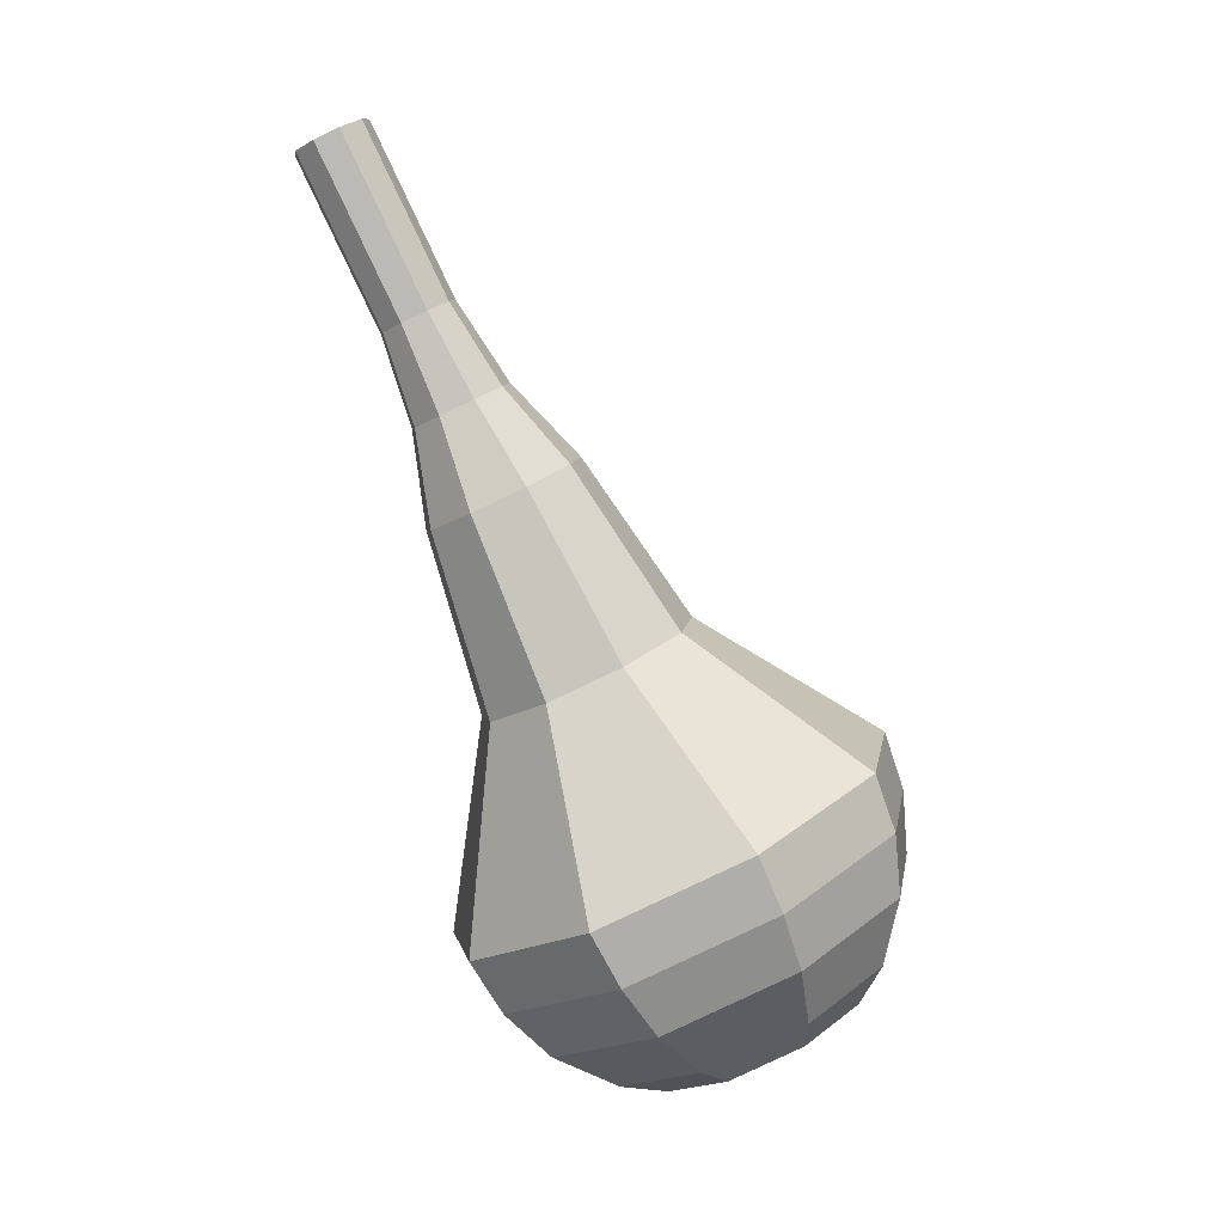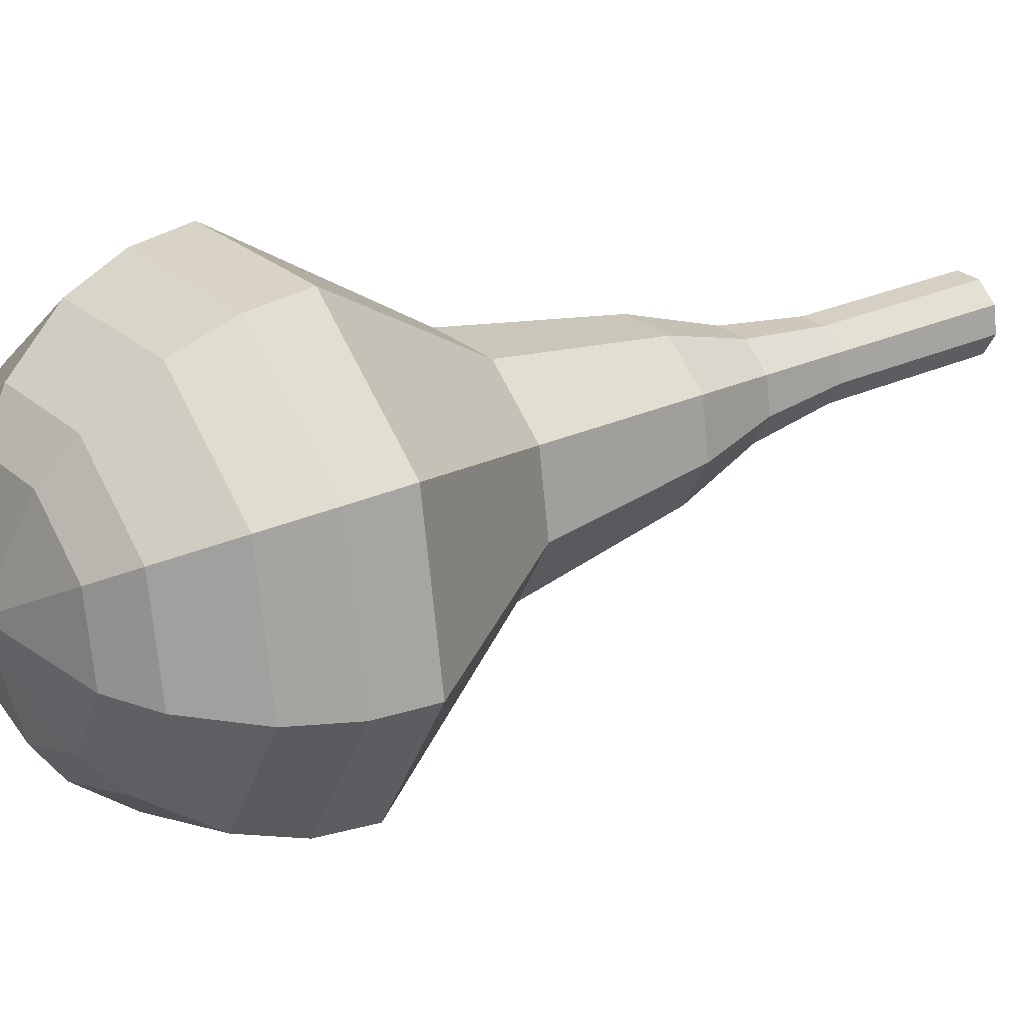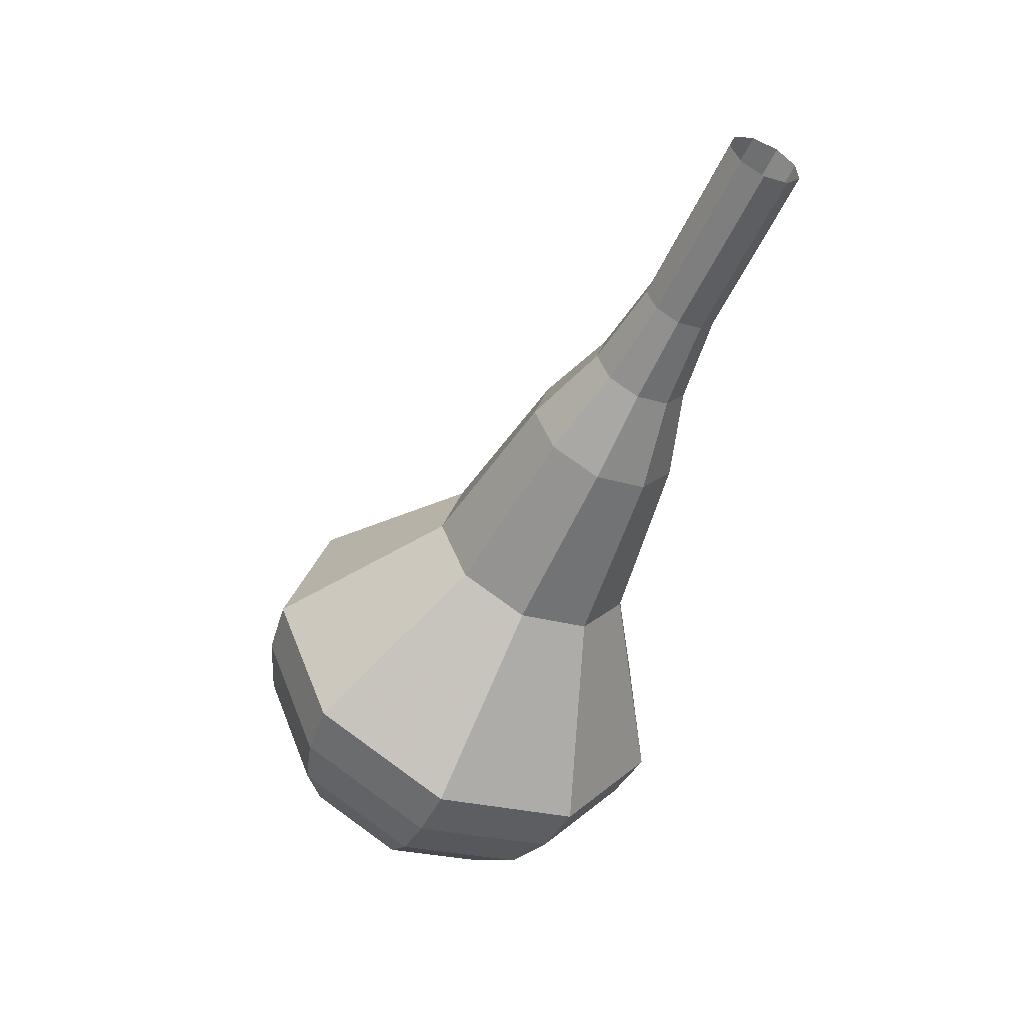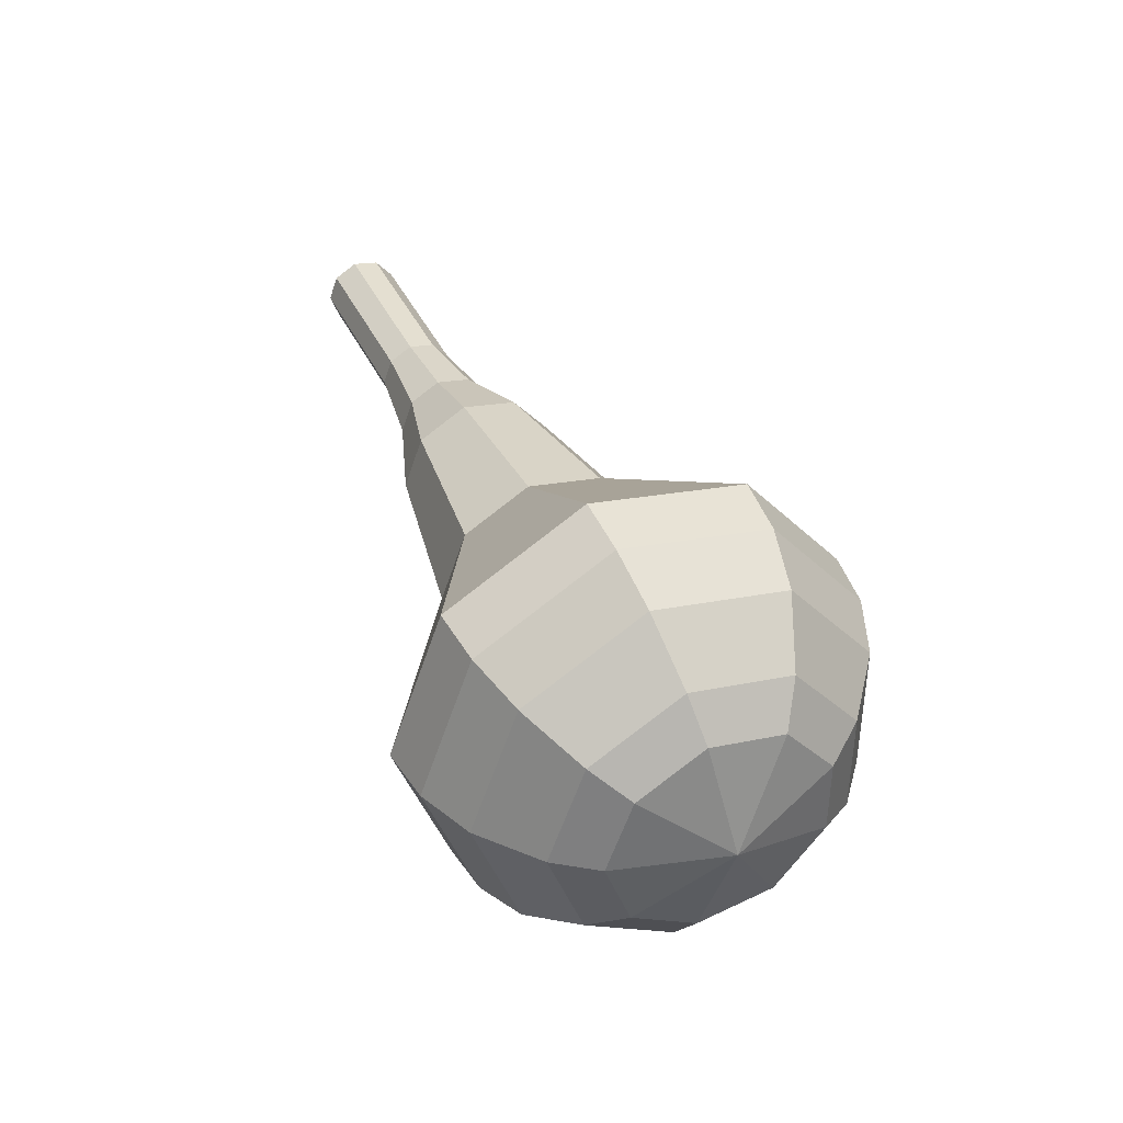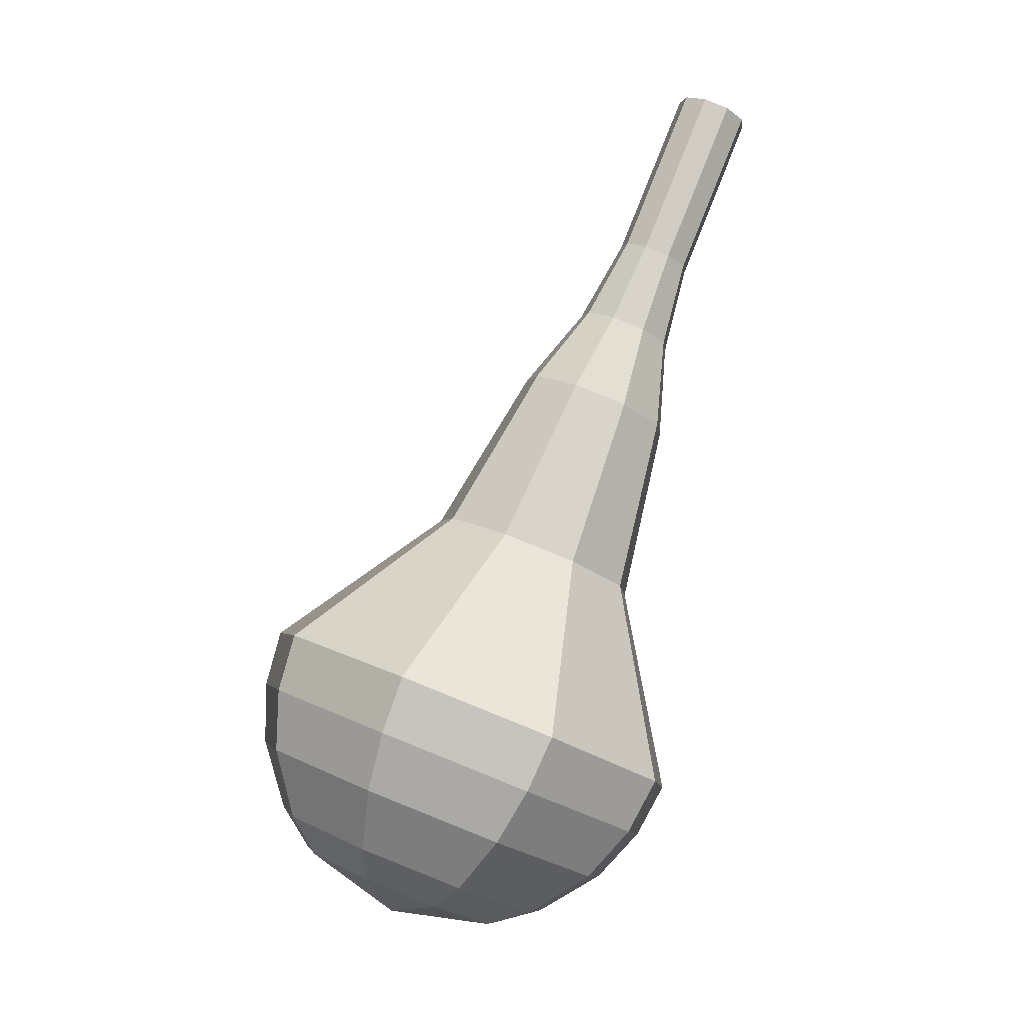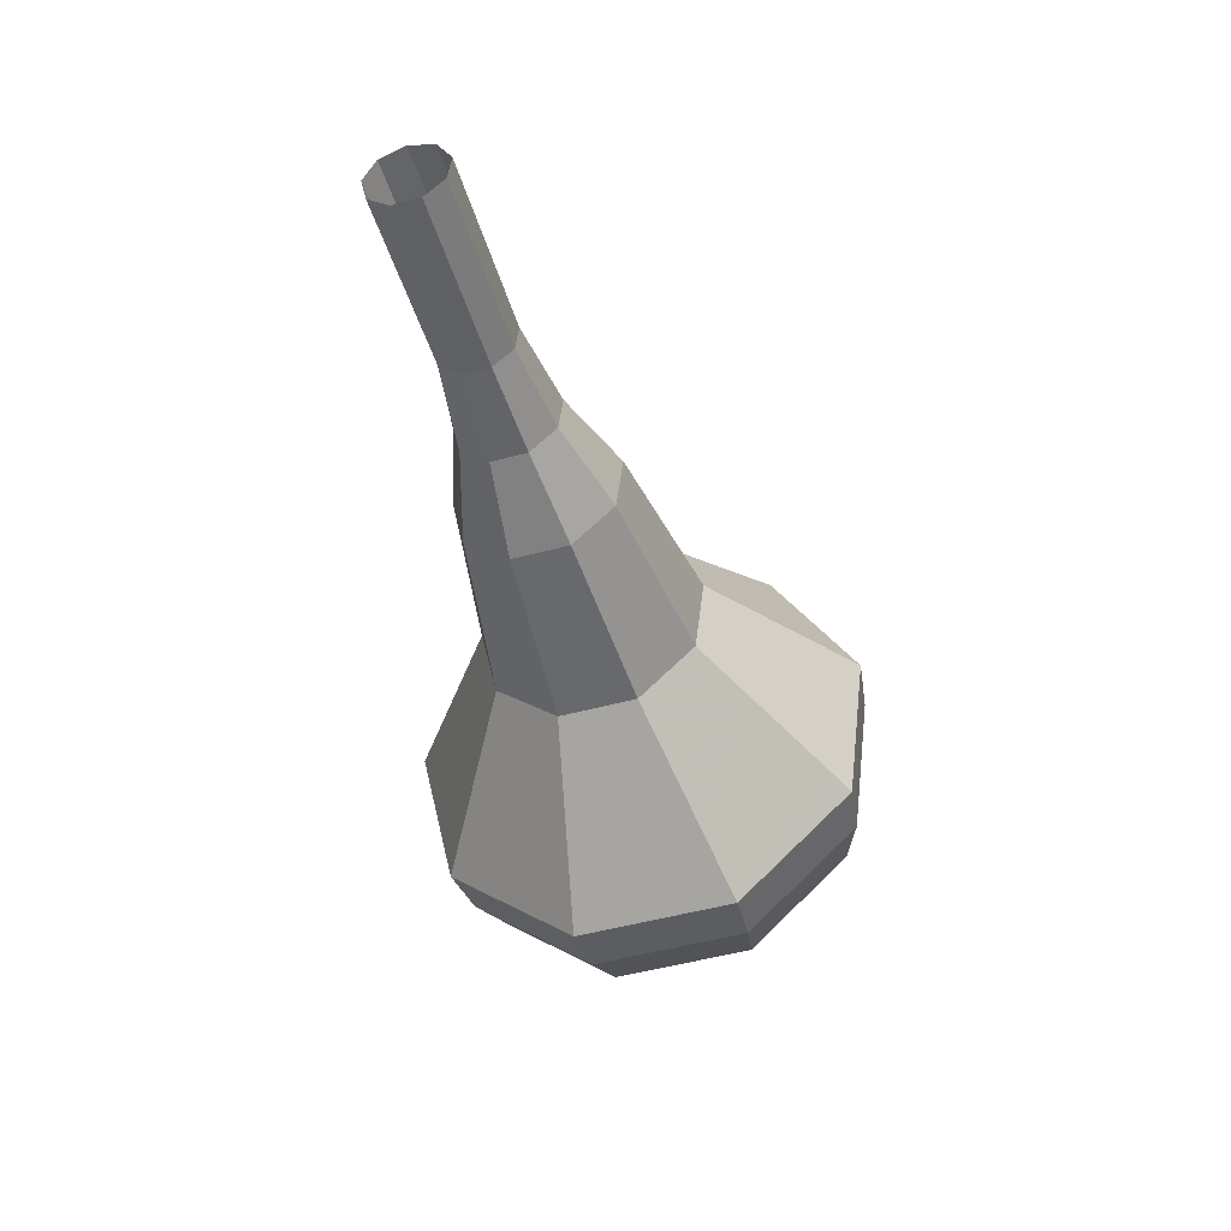
<metadata>
{"format":"obj","ext":"obj","renderer":"f3d","projection":"perspective","resolution":1024,"background":"white","views":[{"elev":15.4,"azim":-61.1,"up":"+Z"},{"elev":-22.2,"azim":-122.1,"up":"+Y"},{"elev":25.6,"azim":125.4,"up":"+Z"},{"elev":-62.8,"azim":-106.7,"up":"+Z"},{"elev":-23.1,"azim":135.0,"up":"+Z"},{"elev":69.0,"azim":-25.3,"up":"+Z"}]}
</metadata>
<code>
g tube1
v 158.8 152.1 175.9
v 159 152.9 175.5
v 159.6 153.4 175.3
v 160.5 153.4 175.4
v 161.1 153 175.7
v 161.3 152.2 176.1
v 160.8 151.5 176.4
v 160 151.2 176.4
v 159.2 151.5 176.2
v 158.8 152.1 175.9
v 159.1 150.8 173.3
v 159.2 151.6 172.9
v 159.9 152.1 172.7
v 160.7 152.1 172.8
v 161.4 151.7 173.1
v 161.5 150.9 173.4
v 161.1 150.2 173.7
v 160.3 149.9 173.8
v 159.5 150.2 173.6
v 159.1 150.8 173.3
v 159.3 149.5 170.6
v 159.5 150.3 170.3
v 160.1 150.8 170.1
v 161 150.8 170.2
v 161.6 150.4 170.5
v 161.8 149.6 170.8
v 161.3 148.9 171.1
v 160.5 148.6 171.2
v 159.7 148.9 171
v 159.3 149.5 170.6
v 159.2 148.2 168
v 159.4 149.2 167.6
v 160.2 149.9 167.3
v 161.4 149.9 167.4
v 162.2 149.3 167.8
v 162.4 148.3 168.3
v 161.8 147.4 168.7
v 160.8 147 168.8
v 159.7 147.3 168.5
v 159.2 148.2 168
v 158.4 146.7 165.4
v 158.8 148.3 164.7
v 160.1 149.4 164.3
v 161.9 149.4 164.4
v 163.3 148.4 165
v 163.6 146.8 165.8
v 162.7 145.4 166.5
v 161 144.8 166.6
v 159.3 145.3 166.2
v 158.4 146.7 165.4
v 158 143.9 160.2
v 158.4 146.1 159.2
v 160.3 147.6 158.6
v 162.8 147.7 158.8
v 164.6 146.3 159.7
v 165 144.1 160.8
v 163.8 142.2 161.6
v 161.5 141.4 161.8
v 159.2 142 161.3
v 158 143.9 160.2
v 154.6 140.6 155
v 155.6 145.2 152.8
v 159.5 148.2 151.7
v 164.6 148.4 152.1
v 168.5 145.6 153.8
v 169.3 141.1 156.2
v 166.8 137 157.9
v 161.9 135.3 158.3
v 157.2 136.7 157.2
v 154.6 140.6 155
v 155 139.8 153.3
v 155.9 144.2 151.2
v 159.7 147.2 150.1
v 164.7 147.4 150.5
v 168.5 144.6 152.2
v 169.3 140.3 154.4
v 166.8 136.3 156.2
v 162.1 134.7 156.6
v 157.5 136 155.4
v 155 139.8 153.3
v 155.9 139.1 151.7
v 156.7 143.1 149.8
v 160.1 145.7 148.8
v 164.6 145.9 149.1
v 167.9 143.4 150.7
v 168.7 139.5 152.7
v 166.4 136 154.2
v 162.3 134.5 154.5
v 158.1 135.8 153.5
v 155.9 139.1 151.7
v 157.6 138.6 150
v 158.2 141.6 148.5
v 160.8 143.6 147.8
v 164.2 143.7 148
v 166.8 141.9 149.2
v 167.3 138.9 150.7
v 165.6 136.2 151.9
v 162.4 135.1 152.2
v 159.3 136 151.4
v 157.6 138.6 150
v 159 138.4 149.1
v 159.4 140.6 148.1
v 161.3 142.1 147.5
v 163.8 142.2 147.7
v 165.7 140.8 148.6
v 166.1 138.6 149.7
v 164.9 136.7 150.6
v 162.5 135.8 150.8
v 160.2 136.5 150.2
v 159 138.4 149.1
v 162.6 138.7 148.3
v 162.6 138.7 148.3
v 162.6 138.7 148.3
v 162.6 138.7 148.3
v 162.6 138.7 148.3
v 162.6 138.7 148.3
v 162.6 138.7 148.3
v 162.6 138.7 148.3
v 162.6 138.7 148.3
v 162.6 138.7 148.3
f 1 2 12
f 12 11 1
f 2 3 13
f 13 12 2
f 3 4 14
f 14 13 3
f 4 5 15
f 15 14 4
f 5 6 16
f 16 15 5
f 6 7 17
f 17 16 6
f 7 8 18
f 18 17 7
f 8 9 19
f 19 18 8
f 9 10 20
f 20 19 9
f 11 12 22
f 22 21 11
f 12 13 23
f 23 22 12
f 13 14 24
f 24 23 13
f 14 15 25
f 25 24 14
f 15 16 26
f 26 25 15
f 16 17 27
f 27 26 16
f 17 18 28
f 28 27 17
f 18 19 29
f 29 28 18
f 19 20 30
f 30 29 19
f 21 22 32
f 32 31 21
f 22 23 33
f 33 32 22
f 23 24 34
f 34 33 23
f 24 25 35
f 35 34 24
f 25 26 36
f 36 35 25
f 26 27 37
f 37 36 26
f 27 28 38
f 38 37 27
f 28 29 39
f 39 38 28
f 29 30 40
f 40 39 29
f 31 32 42
f 42 41 31
f 32 33 43
f 43 42 32
f 33 34 44
f 44 43 33
f 34 35 45
f 45 44 34
f 35 36 46
f 46 45 35
f 36 37 47
f 47 46 36
f 37 38 48
f 48 47 37
f 38 39 49
f 49 48 38
f 39 40 50
f 50 49 39
f 41 42 52
f 52 51 41
f 42 43 53
f 53 52 42
f 43 44 54
f 54 53 43
f 44 45 55
f 55 54 44
f 45 46 56
f 56 55 45
f 46 47 57
f 57 56 46
f 47 48 58
f 58 57 47
f 48 49 59
f 59 58 48
f 49 50 60
f 60 59 49
f 51 52 62
f 62 61 51
f 52 53 63
f 63 62 52
f 53 54 64
f 64 63 53
f 54 55 65
f 65 64 54
f 55 56 66
f 66 65 55
f 56 57 67
f 67 66 56
f 57 58 68
f 68 67 57
f 58 59 69
f 69 68 58
f 59 60 70
f 70 69 59
f 61 62 72
f 72 71 61
f 62 63 73
f 73 72 62
f 63 64 74
f 74 73 63
f 64 65 75
f 75 74 64
f 65 66 76
f 76 75 65
f 66 67 77
f 77 76 66
f 67 68 78
f 78 77 67
f 68 69 79
f 79 78 68
f 69 70 80
f 80 79 69
f 71 72 82
f 82 81 71
f 72 73 83
f 83 82 72
f 73 74 84
f 84 83 73
f 74 75 85
f 85 84 74
f 75 76 86
f 86 85 75
f 76 77 87
f 87 86 76
f 77 78 88
f 88 87 77
f 78 79 89
f 89 88 78
f 79 80 90
f 90 89 79
f 81 82 92
f 92 91 81
f 82 83 93
f 93 92 82
f 83 84 94
f 94 93 83
f 84 85 95
f 95 94 84
f 85 86 96
f 96 95 85
f 86 87 97
f 97 96 86
f 87 88 98
f 98 97 87
f 88 89 99
f 99 98 88
f 89 90 100
f 100 99 89
f 91 92 102
f 102 101 91
f 92 93 103
f 103 102 92
f 93 94 104
f 104 103 93
f 94 95 105
f 105 104 94
f 95 96 106
f 106 105 95
f 96 97 107
f 107 106 96
f 97 98 108
f 108 107 97
f 98 99 109
f 109 108 98
f 99 100 110
f 110 109 99
f 101 102 112
f 112 111 101
f 102 103 113
f 113 112 102
f 103 104 114
f 114 113 103
f 104 105 115
f 115 114 104
f 105 106 116
f 116 115 105
f 106 107 117
f 117 116 106
f 107 108 118
f 118 117 107
f 108 109 119
f 119 118 108
f 109 110 120
f 120 119 109
g

</code>
